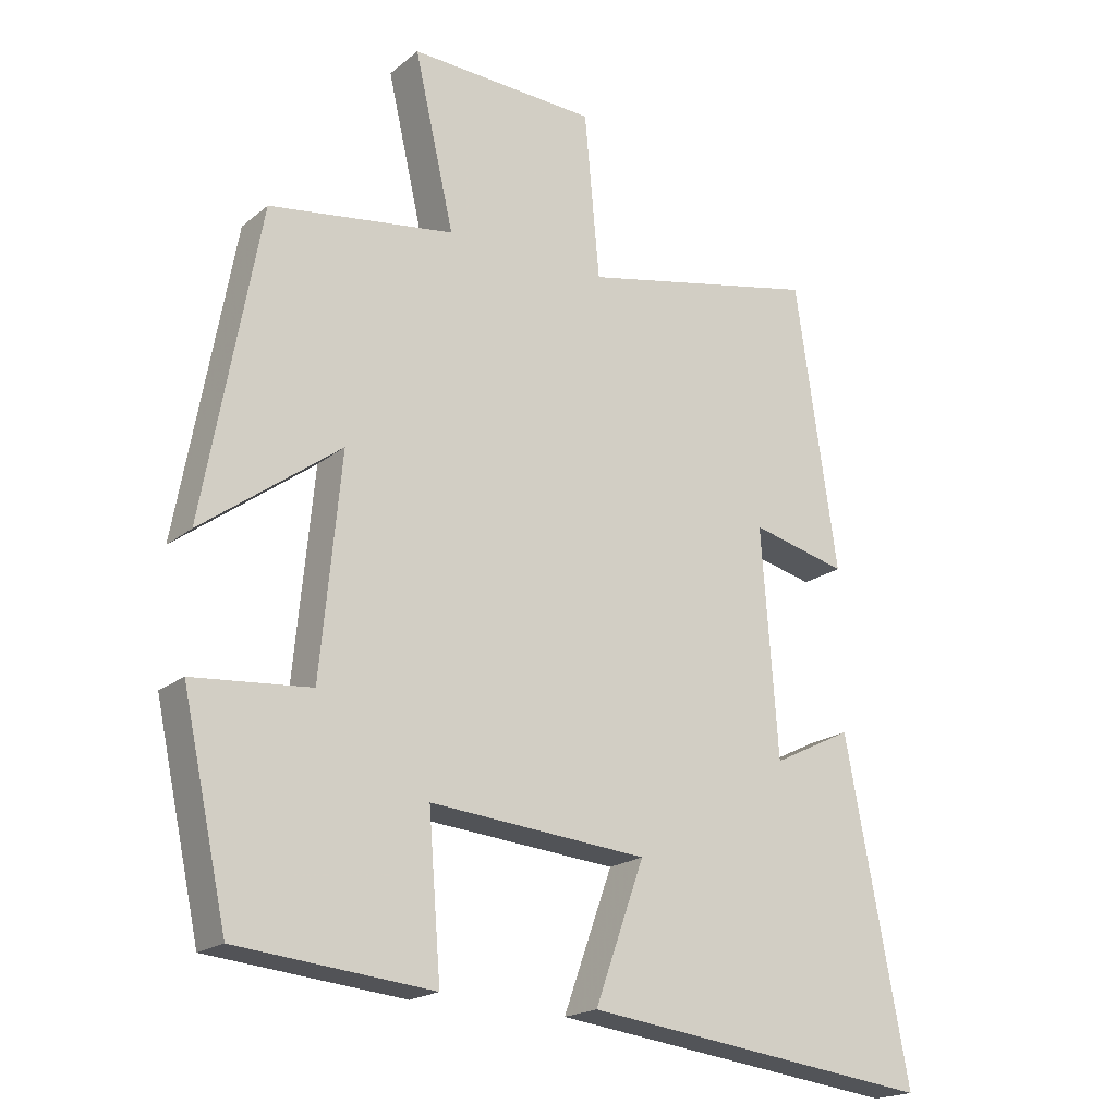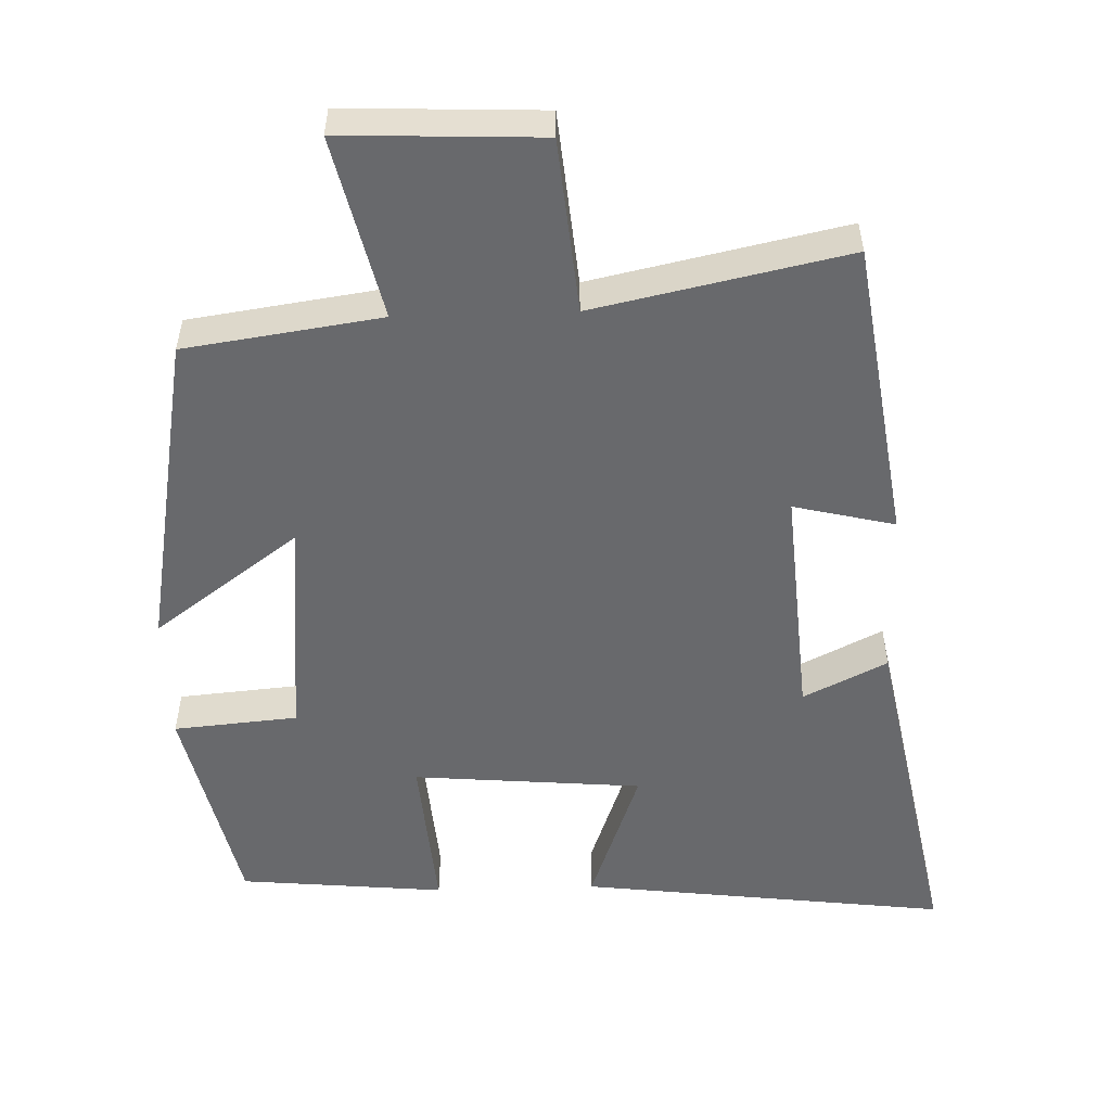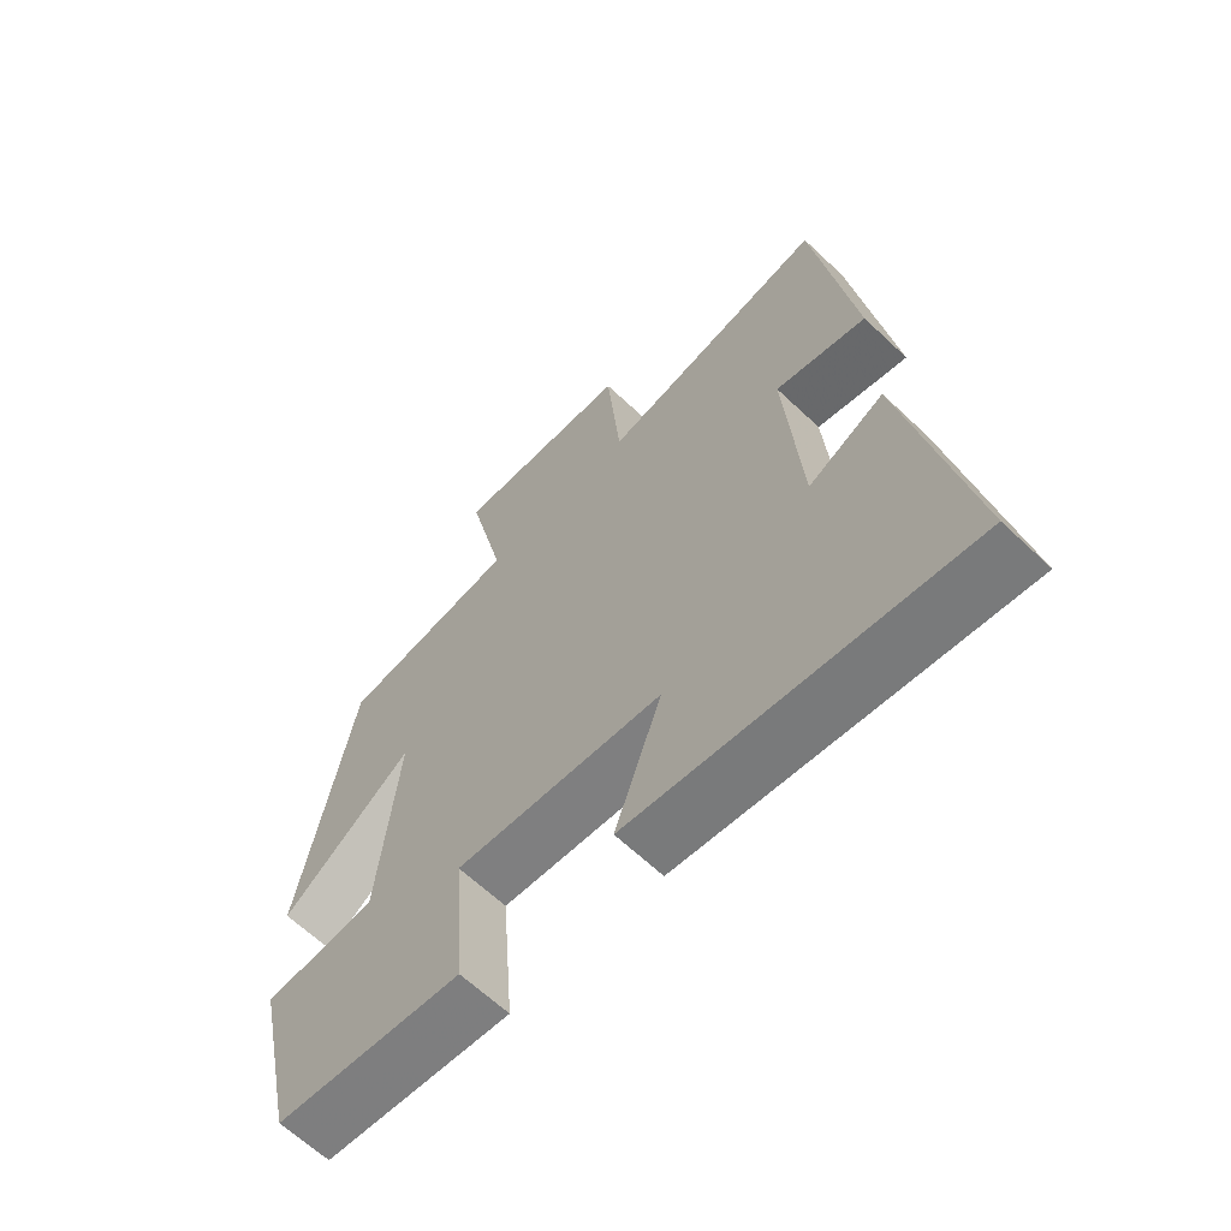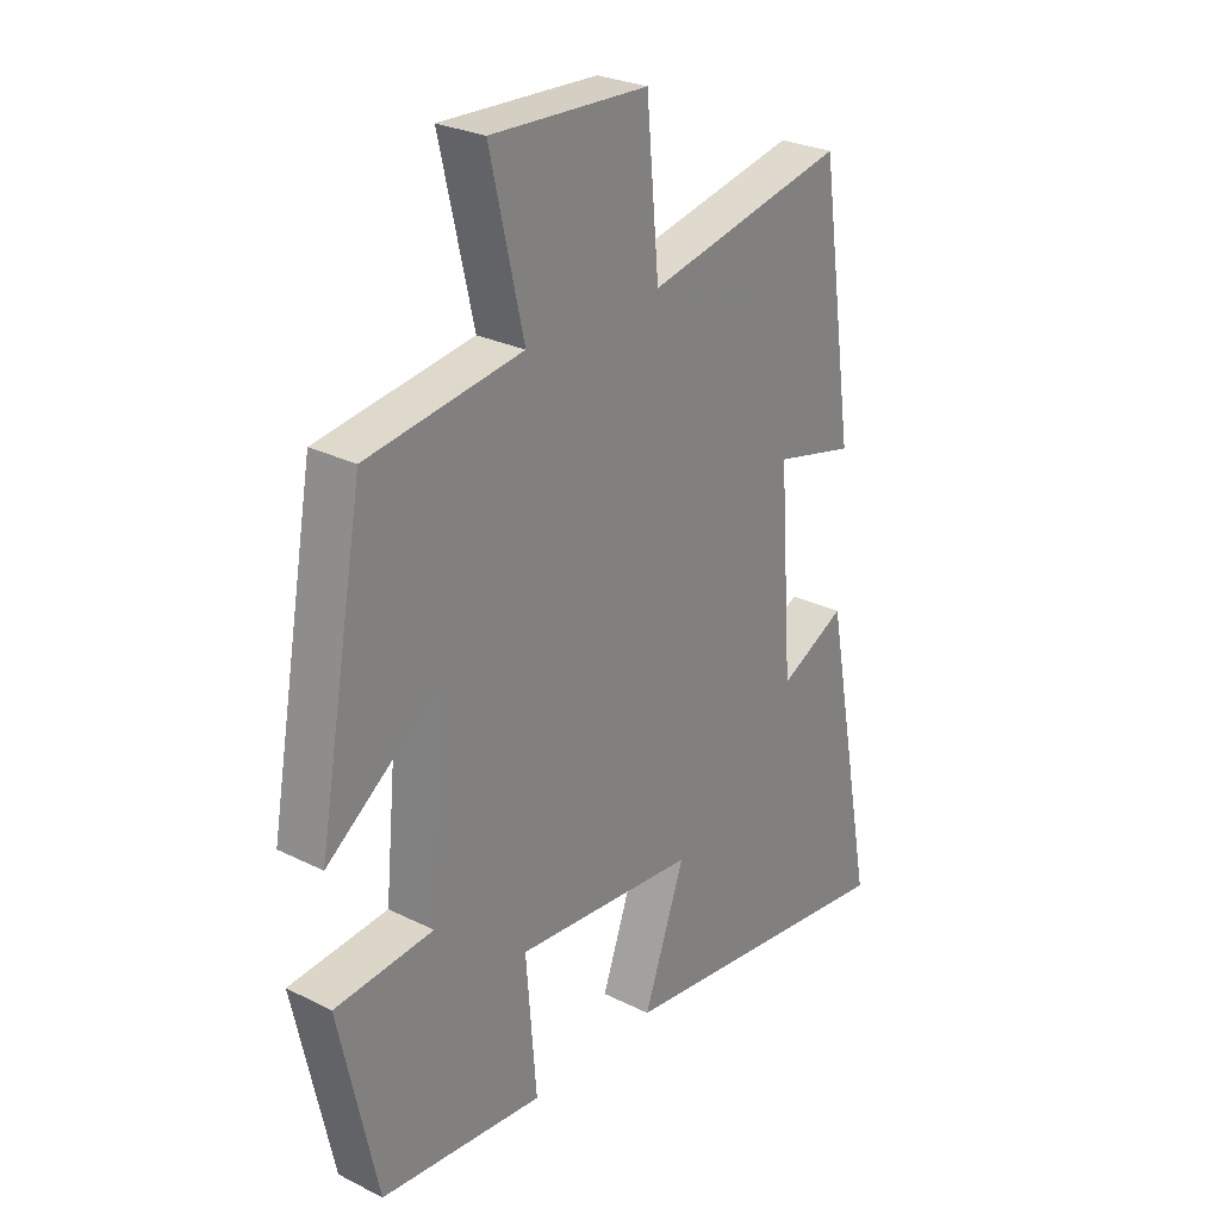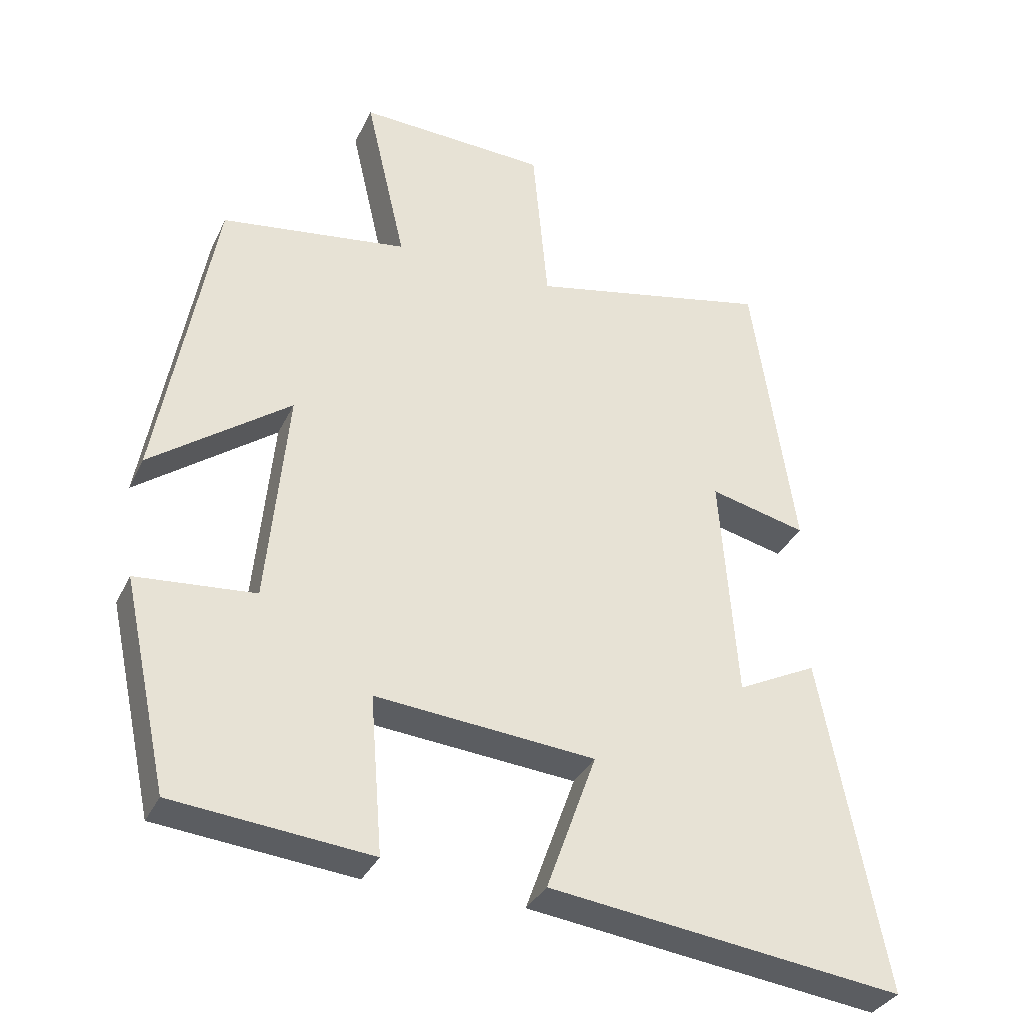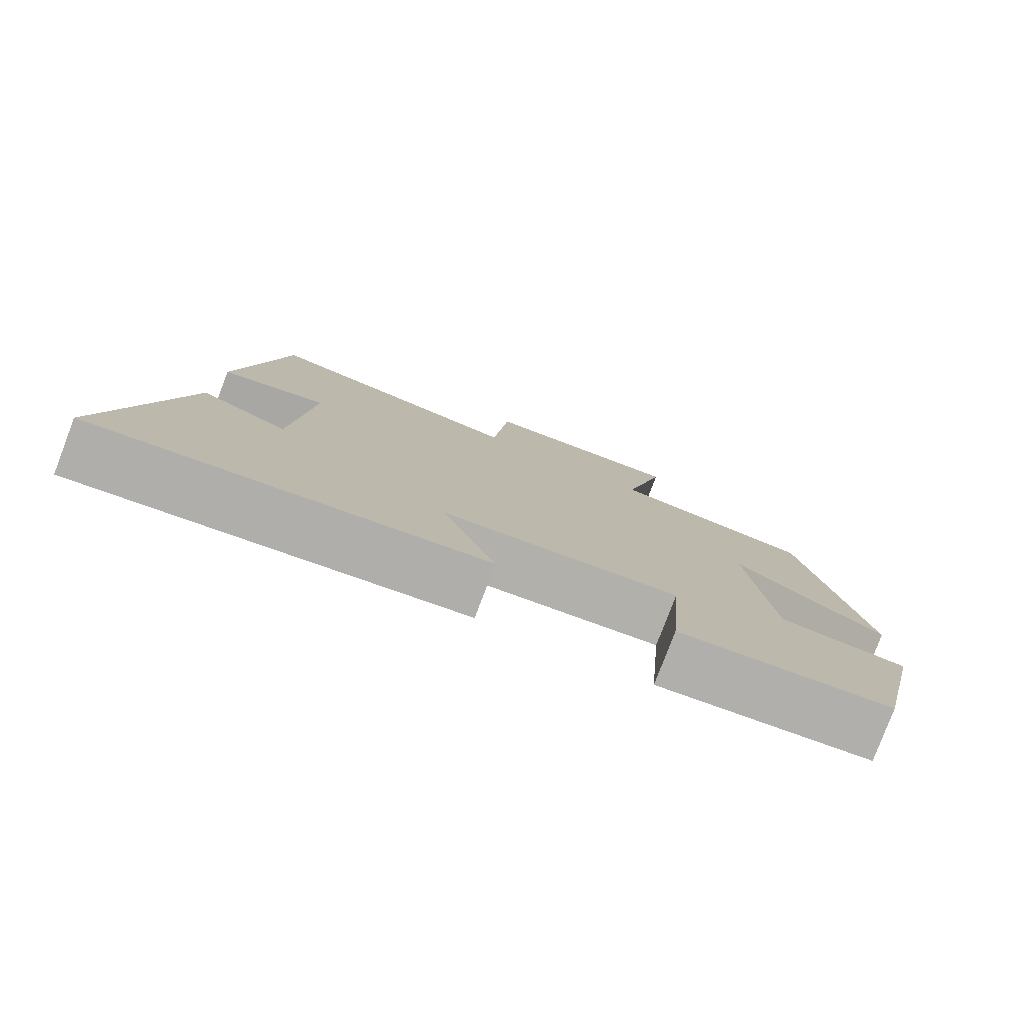
<metadata>
{"format":"obj","ext":"obj","renderer":"f3d","projection":"perspective","resolution":1024,"background":"white","views":[{"elev":-19.3,"azim":-34.3,"up":"+Z"},{"elev":-52.8,"azim":1.9,"up":"+Y"},{"elev":-63.9,"azim":46.3,"up":"+Z"},{"elev":27.2,"azim":-52.3,"up":"+Z"},{"elev":-34.0,"azim":-22.7,"up":"+Z"},{"elev":-79.8,"azim":159.1,"up":"+Z"}]}
</metadata>
<code>
v -0.419 0.07 0.461
v -0.148 0.07 0.5
v -0.206 0.07 0.753
v 0.068 0.07 0.741
v 0.09 0.07 0.5
v 0.439 0.07 0.574
v 0.5 0.07 0.157
v 0.36 0.07 0.191
v 0.384 0.07 -0.139
v 0.5 0.07 -0.081
v 0.592 0.07 -0.565
v 0.08 0.07 -0.5
v 0.152 0.07 -0.3
v -0.166 0.07 -0.272
v -0.148 0.07 -0.5
v -0.434 0.07 -0.472
v -0.5 0.07 -0.169
v -0.328 0.07 -0.154
v -0.298 0.07 0.162
v -0.5 0.07 0.013
v -0.419 0 0.461
v -0.148 0 0.5
v -0.206 0 0.753
v 0.068 0 0.741
v 0.09 0 0.5
v 0.439 0 0.574
v 0.5 0 0.157
v 0.36 0 0.191
v 0.384 0 -0.139
v 0.5 0 -0.081
v 0.592 0 -0.565
v 0.08 0 -0.5
v 0.152 0 -0.3
v -0.166 0 -0.272
v -0.148 0 -0.5
v -0.434 0 -0.472
v -0.5 0 -0.169
v -0.328 0 -0.154
v -0.298 0 0.162
v -0.5 0 0.013
f 19 20 1 2
f 18 19 2
f 15 16 17 18
f 14 15 18
f 13 14 18 2
f 10 11 12 13
f 9 10 13
f 8 9 13 2
f 5 6 7 8
f 5 8 2 3
f 3 4 5
f 22 21 40 39
f 22 39 38
f 38 37 36 35
f 38 35 34
f 22 38 34 33
f 33 32 31 30
f 33 30 29
f 22 33 29 28
f 28 27 26 25
f 23 22 28 25
f 25 24 23
f 1 21 22 2
f 2 22 23 3
f 3 23 24 4
f 4 24 25 5
f 5 25 26 6
f 6 26 27 7
f 7 27 28 8
f 8 28 29 9
f 9 29 30 10
f 10 30 31 11
f 11 31 32 12
f 12 32 33 13
f 13 33 34 14
f 14 34 35 15
f 15 35 36 16
f 16 36 37 17
f 17 37 38 18
f 18 38 39 19
f 19 39 40 20
f 20 40 21 1

</code>
